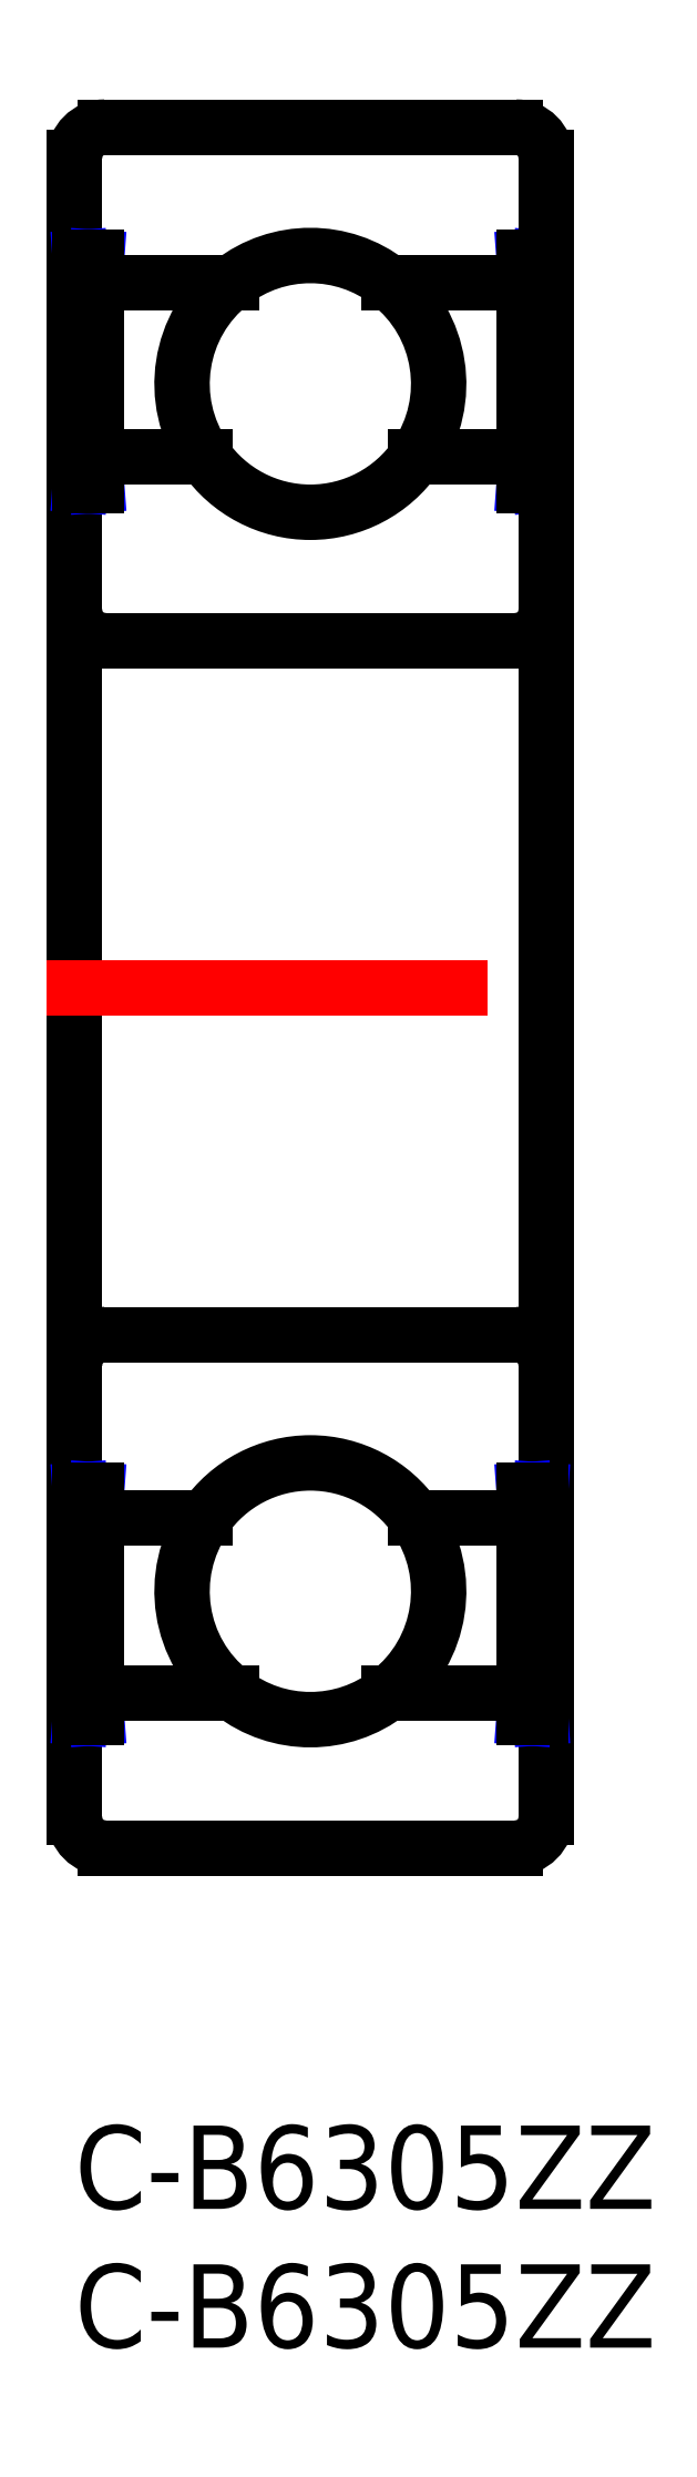
<metadata>
{"format":"dxf","ext":"dxf","renderer":"ezdxf+matplotlib","layout":"modelspace","background":"white","min_lineweight":24,"dpi":150}
</metadata>
<code>
0
SECTION
2
ENTITIES
0
INSERT
8
MSM_CONTINUOUS
2
*U7
10
0
20
0
30
0
0
INSERT
8
MSM_CONTINUOUS
2
*U8
10
0
20
0
30
0
0
ARC
8
MSM_CONTINUOUS
10
15.9
20
27.4
30
0
40
1.1
50
0
51
90
0
ARC
8
MSM_CONTINUOUS
10
15.9
20
11.1
30
0
40
1.1
50
270
51
0
0
LINE
8
MSM_CONTINUOUS
10
15.9
20
10
30
0
11
1.1
21
10
31
0
0
ARC
8
MSM_CONTINUOUS
10
1.1
20
11.1
30
0
40
1.1
50
180
51
270
0
ARC
8
MSM_CONTINUOUS
10
8.5
20
19.25
30
0
40
4.625
50
232.1
51
307.9
0
LINE
8
MSM_CONTINUOUS
10
1.1
20
28.5
30
0
11
15.9
21
28.5
31
0
0
ARC
8
MSM_CONTINUOUS
10
8.5
20
19.25
30
0
40
4.625
50
34.58
51
145.4
0
ARC
8
MSM_CONTINUOUS
10
8.5
20
19.25
30
0
40
4.625
50
145.4
51
232.1
0
ARC
8
MSM_CONTINUOUS
10
1.1
20
27.4
30
0
40
1.1
50
90
51
180
0
ARC
8
MSM_CONTINUOUS
10
8.5
20
19.25
30
0
40
4.625
50
307.9
51
34.58
0
ARC
8
MSM_CONTINUOUS
10
15.9
20
70.9
30
0
40
1.1
50
0
51
90
0
LINE
8
MSM_CONTINUOUS
10
16.2
20
67.3
30
0
11
17
21
67.3
31
0
0
ARC
8
MSM_CONTINUOUS
10
15.9
20
54.6
30
0
40
1.1
50
270
51
0
0
LINE
8
MSM_CONTINUOUS
10
16.2
20
59.1
30
0
11
17
21
59.1
31
0
0
LINE
8
MSM_NARROW
10
16.2
20
67.3
30
0
11
16.8
21
59.1
31
0
0
LINE
8
MSM_NARROW
10
16.8
20
67.3
30
0
11
16.2
21
59.1
31
0
0
ARC
8
MSM_CONTINUOUS
10
8.5
20
62.75
30
0
40
4.625
50
52.11
51
127.9
0
LINE
8
MSM_CONTINUOUS
10
15.9
20
72
30
0
11
1.1
21
72
31
0
0
LINE
8
MSM_CONTINUOUS
10
1.1
20
53.5
30
0
11
15.9
21
53.5
31
0
0
ARC
8
MSM_CONTINUOUS
10
8.5
20
62.75
30
0
40
4.625
50
214.6
51
325.4
0
ARC
8
MSM_CONTINUOUS
10
8.5
20
62.75
30
0
40
4.625
50
127.9
51
214.6
0
LINE
8
MSM_CONTINUOUS
10
0
20
70.9
30
0
11
0
21
11.1
31
0
0
ARC
8
MSM_CONTINUOUS
10
1.1
20
70.9
30
0
40
1.1
50
90
51
180
0
ARC
8
MSM_CONTINUOUS
10
1.1
20
54.6
30
0
40
1.1
50
180
51
270
0
LINE
8
MSM_CONTINUOUS
10
16.2
20
60.12
30
0
11
12.31
21
60.12
31
0
0
LINE
8
MSM_CONTINUOUS
10
11.34
20
66.4
30
0
11
16.2
21
66.4
31
0
0
ARC
8
MSM_CONTINUOUS
10
8.5
20
62.75
30
0
40
4.625
50
325.4
51
52.11
0
LINE
8
MSM_CONTINUOUS
10
17
20
11.1
30
0
11
17
21
70.9
31
0
0
LINE
8
MSM_CENTER
10
-1
20
41
30
0
11
18
21
41
31
0
0
LINE
8
MSM_CONTINUOUS
10
16.2
20
59.1
30
0
11
16.2
21
67.3
31
0
0
LINE
8
MSM_CONTINUOUS
10
16.8
20
59.1
30
0
11
16.8
21
67.3
31
0
0
LINE
8
MSM_CONTINUOUS
10
0.8
20
67.3
30
0
11
-7.1e-15
21
67.3
31
0
0
LINE
8
MSM_CONTINUOUS
10
0.8
20
59.1
30
0
11
-7.1e-15
21
59.1
31
0
0
LINE
8
MSM_NARROW
10
0.8
20
67.3
30
0
11
0.2
21
59.1
31
0
0
LINE
8
MSM_NARROW
10
0.2
20
67.3
30
0
11
0.8
21
59.1
31
0
0
LINE
8
MSM_CONTINUOUS
10
0.8
20
60.12
30
0
11
4.692
21
60.12
31
0
0
LINE
8
MSM_CONTINUOUS
10
5.66
20
66.4
30
0
11
0.8
21
66.4
31
0
0
LINE
8
MSM_CONTINUOUS
10
0.8
20
59.1
30
0
11
0.8
21
67.3
31
0
0
LINE
8
MSM_CONTINUOUS
10
0.2
20
59.1
30
0
11
0.2
21
67.3
31
0
0
LINE
8
MSM_CONTINUOUS
10
16.2
20
14.7
30
0
11
17
21
14.7
31
0
0
LINE
8
MSM_CONTINUOUS
10
16.2
20
22.9
30
0
11
17
21
22.9
31
0
0
LINE
8
MSM_NARROW
10
16.2
20
14.7
30
0
11
16.8
21
22.9
31
0
0
LINE
8
MSM_NARROW
10
16.8
20
14.7
30
0
11
16.2
21
22.9
31
0
0
LINE
8
MSM_CONTINUOUS
10
16.2
20
21.87
30
0
11
12.31
21
21.87
31
0
0
LINE
8
MSM_CONTINUOUS
10
11.34
20
15.6
30
0
11
16.2
21
15.6
31
0
0
LINE
8
MSM_CONTINUOUS
10
16.2
20
22.9
30
0
11
16.2
21
14.7
31
0
0
LINE
8
MSM_CONTINUOUS
10
16.8
20
22.9
30
0
11
16.8
21
14.7
31
0
0
LINE
8
MSM_CONTINUOUS
10
0.8
20
14.7
30
0
11
-2.91e-14
21
14.7
31
0
0
LINE
8
MSM_CONTINUOUS
10
0.8
20
22.9
30
0
11
-2.22e-14
21
22.9
31
0
0
LINE
8
MSM_NARROW
10
0.8
20
14.7
30
0
11
0.2
21
22.9
31
0
0
LINE
8
MSM_NARROW
10
0.2
20
14.7
30
0
11
0.8
21
22.9
31
0
0
LINE
8
MSM_CONTINUOUS
10
0.8
20
21.87
30
0
11
4.692
21
21.87
31
0
0
LINE
8
MSM_CONTINUOUS
10
5.66
20
15.6
30
0
11
0.8
21
15.6
31
0
0
LINE
8
MSM_CONTINUOUS
10
0.8
20
22.9
30
0
11
0.8
21
14.7
31
0
0
LINE
8
MSM_CONTINUOUS
10
0.2
20
22.9
30
0
11
0.2
21
14.7
31
0
0
ENDSEC
0
EOF

</code>
